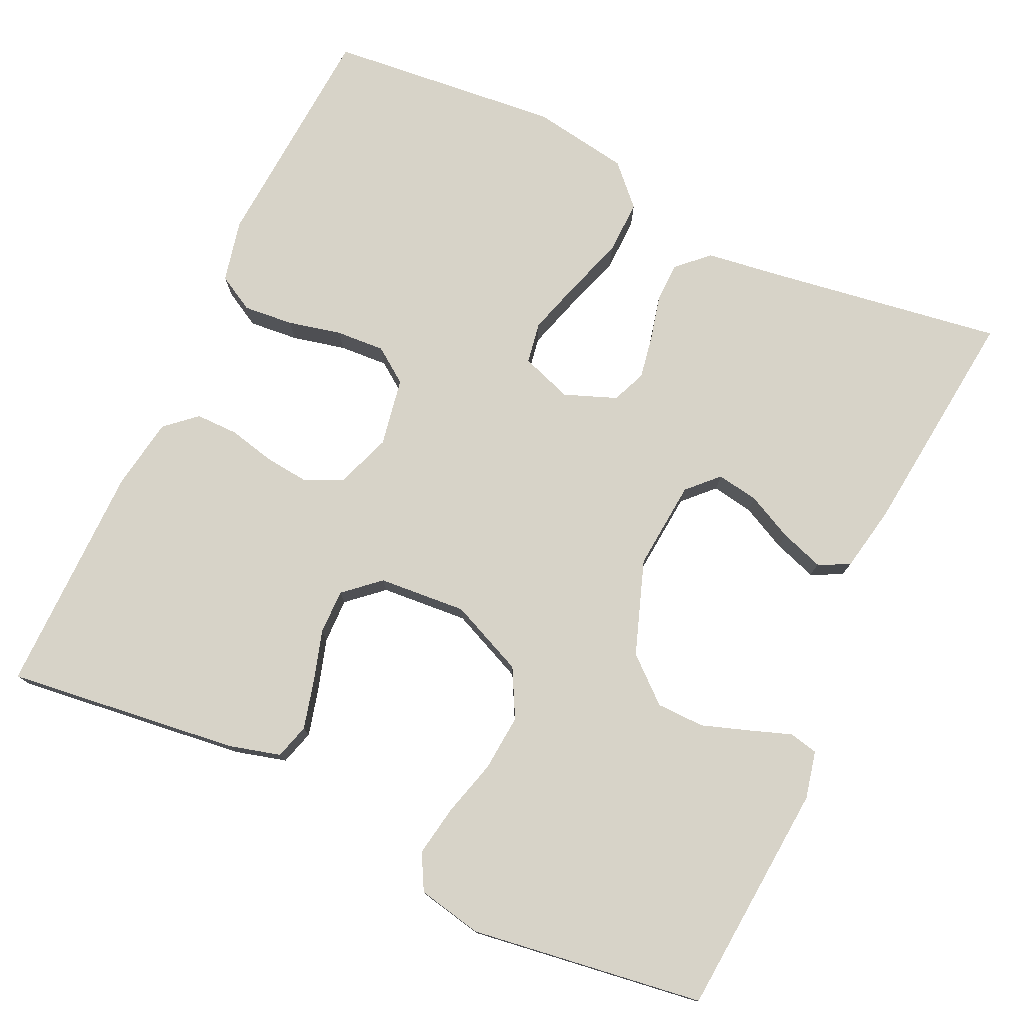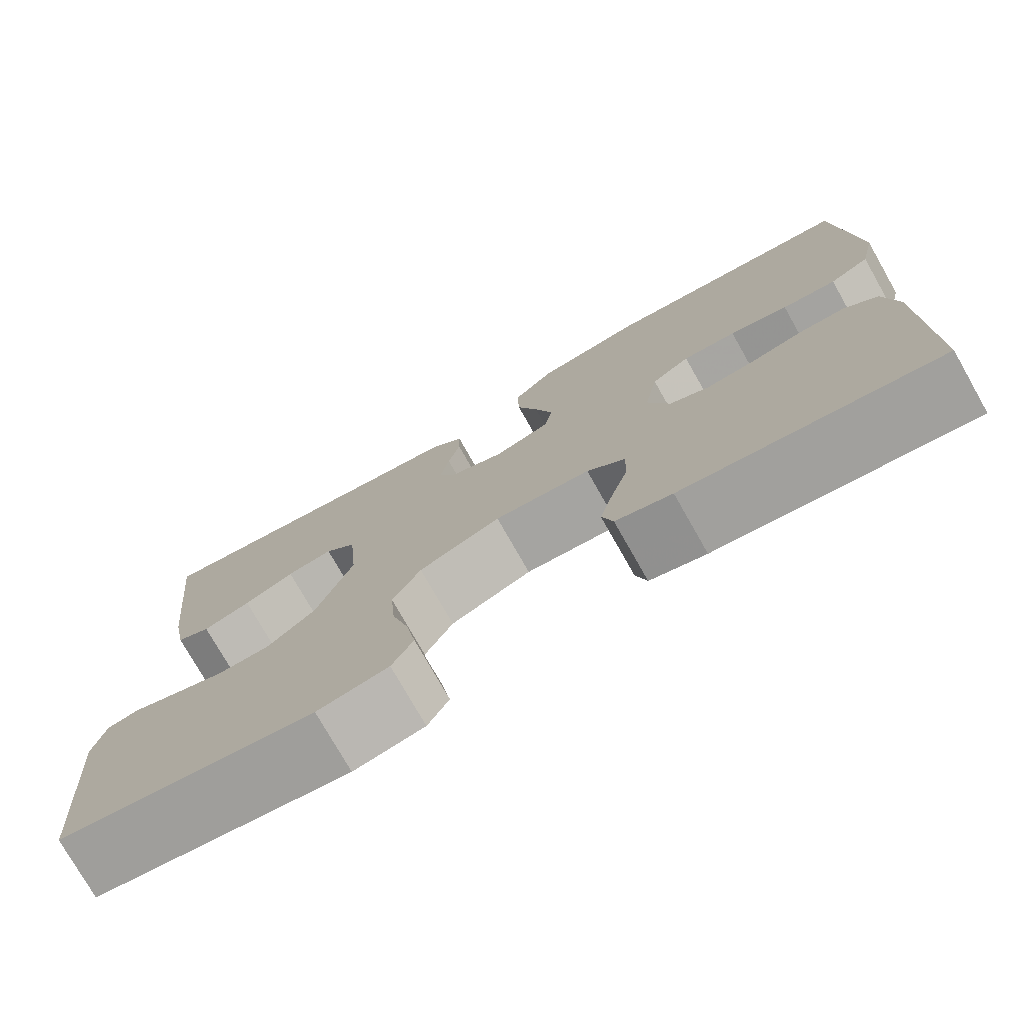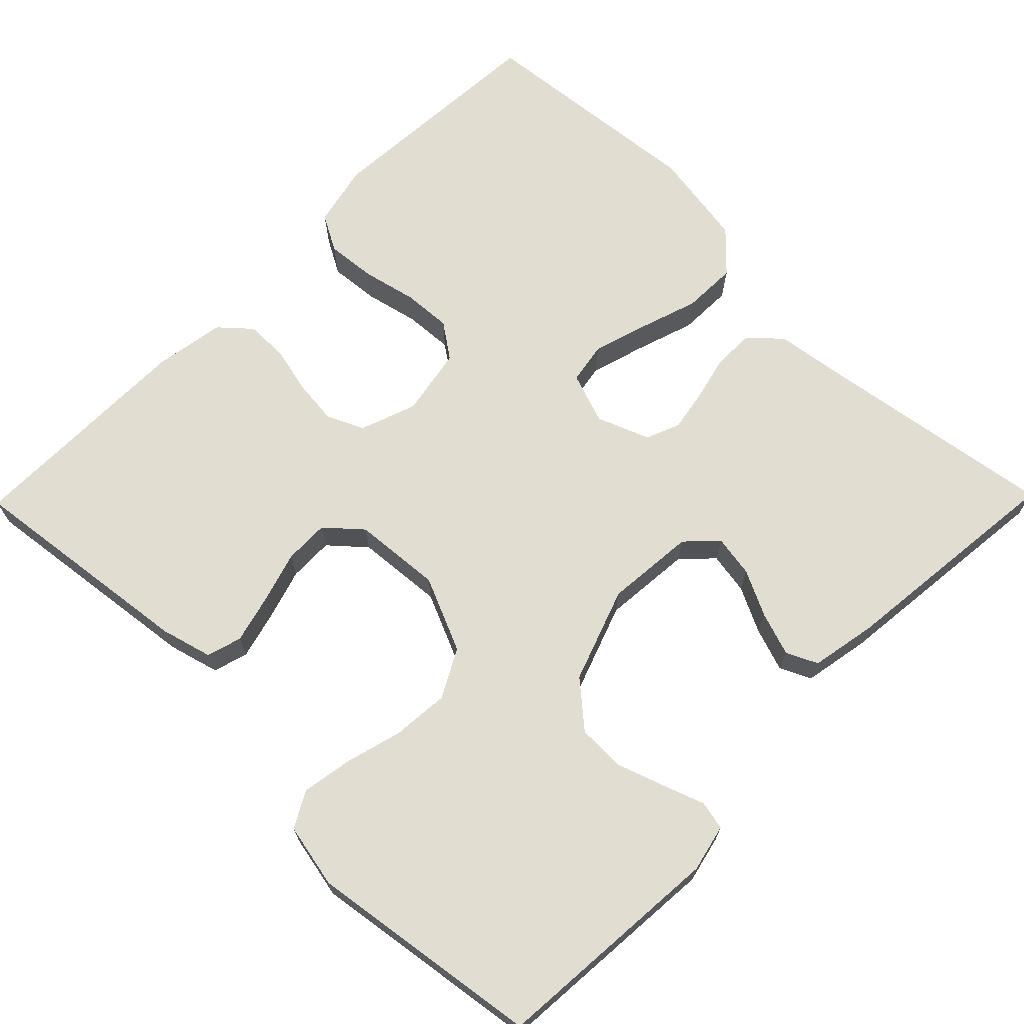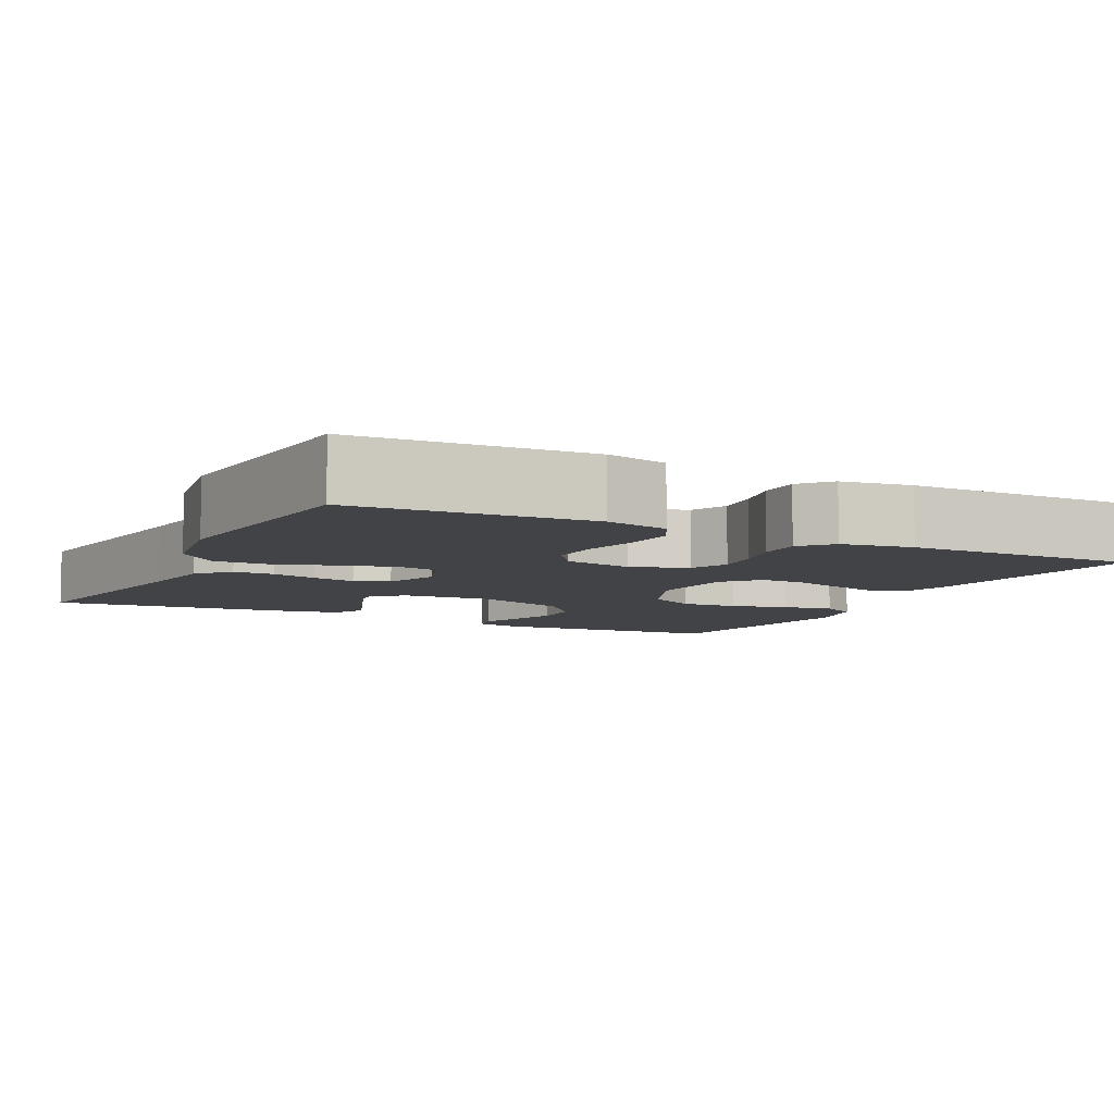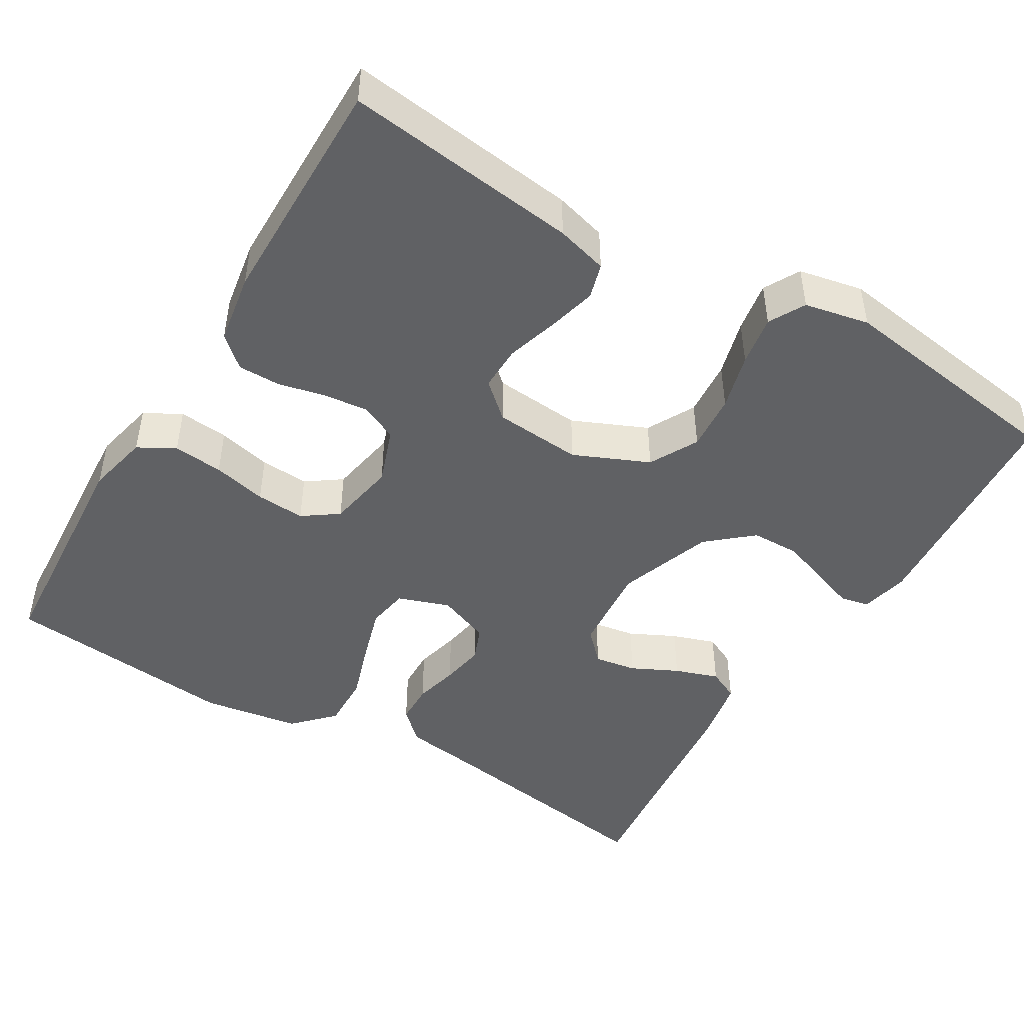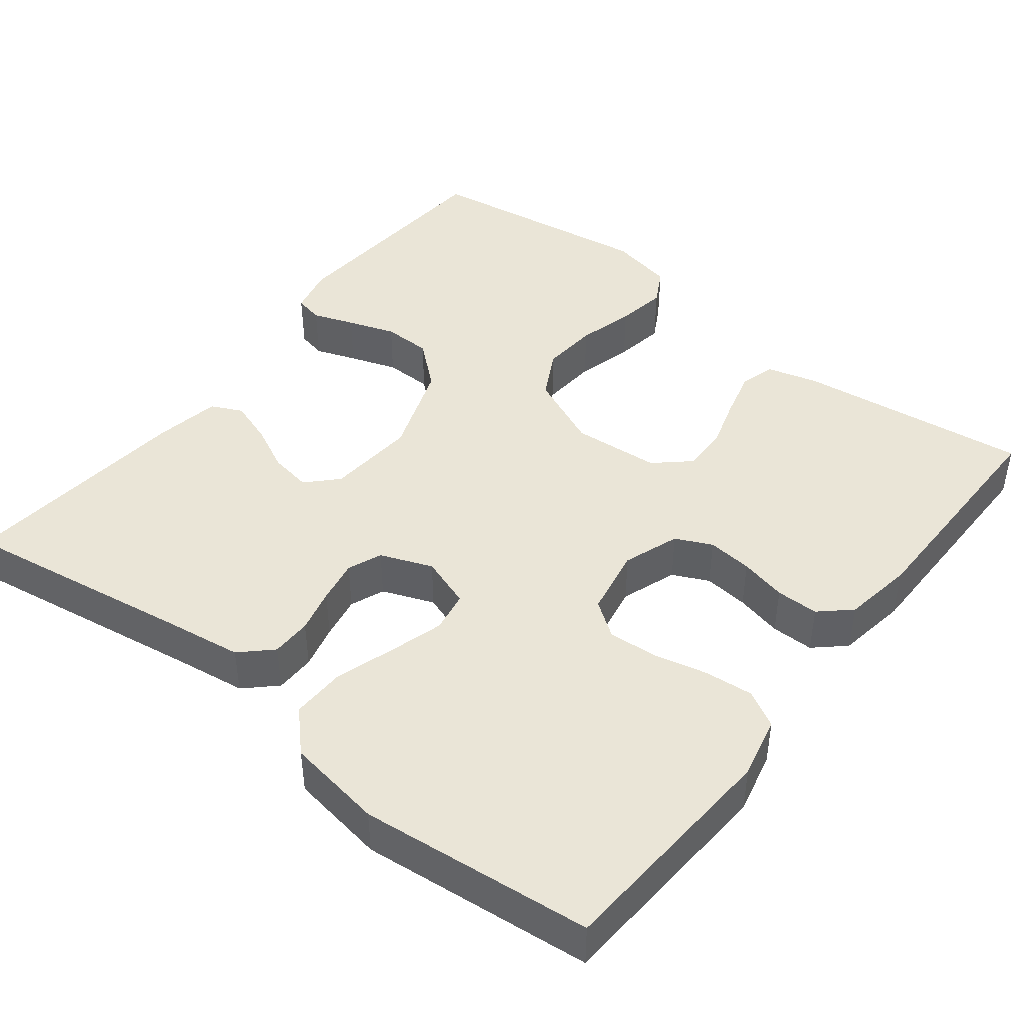
<metadata>
{"format":"obj","ext":"obj","renderer":"f3d","projection":"perspective","resolution":1024,"background":"white","views":[{"elev":77.1,"azim":-154.9,"up":"+Y"},{"elev":-76.3,"azim":29.6,"up":"+Z"},{"elev":68.8,"azim":-135.5,"up":"+Y"},{"elev":-7.3,"azim":63.1,"up":"+Y"},{"elev":-46.8,"azim":149.1,"up":"+Y"},{"elev":44.4,"azim":37.9,"up":"+Y"}]}
</metadata>
<code>
v 0.5 0.07 -0.5
v 0.2 0.07 -0.463
v 0.134 0.07 -0.445
v 0.121 0.07 -0.4
v 0.137 0.07 -0.338
v 0.157 0.07 -0.272
v 0.158 0.07 -0.214
v 0.113 0.07 -0.174
v 0 0.07 -0.165
v -0.096 0.07 -0.207
v -0.129 0.07 -0.269
v -0.123 0.07 -0.342
v -0.103 0.07 -0.415
v -0.092 0.07 -0.48
v -0.117 0.07 -0.526
v -0.2 0.07 -0.543
v -0.5 0.07 -0.5
v -0.523 0.07 -0.2
v -0.509 0.07 -0.139
v -0.472 0.07 -0.131
v -0.419 0.07 -0.15
v -0.358 0.07 -0.171
v -0.296 0.07 -0.17
v -0.239 0.07 -0.121
v -0.196 0.07 0
v -0.206 0.07 0.115
v -0.243 0.07 0.153
v -0.297 0.07 0.144
v -0.356 0.07 0.115
v -0.412 0.07 0.096
v -0.452 0.07 0.115
v -0.468 0.07 0.2
v -0.5 0.07 0.5
v -0.2 0.07 0.454
v -0.101 0.07 0.44
v -0.062 0.07 0.403
v -0.061 0.07 0.351
v -0.075 0.07 0.294
v -0.085 0.07 0.238
v -0.067 0.07 0.194
v 0 0.07 0.168
v 0.066 0.07 0.191
v 0.075 0.07 0.244
v 0.054 0.07 0.314
v 0.029 0.07 0.39
v 0.027 0.07 0.46
v 0.075 0.07 0.51
v 0.2 0.07 0.53
v 0.5 0.07 0.5
v 0.52 0.07 0.2
v 0.502 0.07 0.12
v 0.455 0.07 0.094
v 0.391 0.07 0.1
v 0.322 0.07 0.116
v 0.259 0.07 0.12
v 0.214 0.07 0.088
v 0.198 0.07 0
v 0.224 0.07 -0.072
v 0.271 0.07 -0.094
v 0.329 0.07 -0.088
v 0.389 0.07 -0.074
v 0.444 0.07 -0.074
v 0.483 0.07 -0.109
v 0.498 0.07 -0.2
v 0.5 0 -0.5
v 0.2 0 -0.463
v 0.134 0 -0.445
v 0.121 0 -0.4
v 0.137 0 -0.338
v 0.157 0 -0.272
v 0.158 0 -0.214
v 0.113 0 -0.174
v 0 0 -0.165
v -0.096 0 -0.207
v -0.129 0 -0.269
v -0.123 0 -0.342
v -0.103 0 -0.415
v -0.092 0 -0.48
v -0.117 0 -0.526
v -0.2 0 -0.543
v -0.5 0 -0.5
v -0.523 0 -0.2
v -0.509 0 -0.139
v -0.472 0 -0.131
v -0.419 0 -0.15
v -0.358 0 -0.171
v -0.296 0 -0.17
v -0.239 0 -0.121
v -0.196 0 0
v -0.206 0 0.115
v -0.243 0 0.153
v -0.297 0 0.144
v -0.356 0 0.115
v -0.412 0 0.096
v -0.452 0 0.115
v -0.468 0 0.2
v -0.5 0 0.5
v -0.2 0 0.454
v -0.101 0 0.44
v -0.062 0 0.403
v -0.061 0 0.351
v -0.075 0 0.294
v -0.085 0 0.238
v -0.067 0 0.194
v 0 0 0.168
v 0.066 0 0.191
v 0.075 0 0.244
v 0.054 0 0.314
v 0.029 0 0.39
v 0.027 0 0.46
v 0.075 0 0.51
v 0.2 0 0.53
v 0.5 0 0.5
v 0.52 0 0.2
v 0.502 0 0.12
v 0.455 0 0.094
v 0.391 0 0.1
v 0.322 0 0.116
v 0.259 0 0.12
v 0.214 0 0.088
v 0.198 0 0
v 0.224 0 -0.072
v 0.271 0 -0.094
v 0.329 0 -0.088
v 0.389 0 -0.074
v 0.444 0 -0.074
v 0.483 0 -0.109
v 0.498 0 -0.2
f 4 5 6
f 3 4 6
f 2 3 6
f 1 2 6
f 64 1 6
f 63 64 6
f 62 63 6
f 61 62 6
f 60 61 6
f 59 60 6 7
f 58 59 7 8
f 57 58 8 9
f 56 57 9 10
f 52 53 54
f 51 52 54
f 50 51 54
f 49 50 54
f 48 49 54
f 47 48 54
f 46 47 54
f 45 46 54
f 44 45 54
f 43 44 54 55
f 42 43 55 56
f 36 37 38
f 35 36 38
f 34 35 38
f 33 34 38
f 32 33 38
f 31 32 38
f 30 31 38
f 29 30 38
f 28 29 38
f 27 28 38 39
f 26 27 39 40
f 19 20 21
f 18 19 21
f 17 18 21
f 16 17 21
f 15 16 21
f 14 15 21
f 13 14 21
f 12 13 21
f 11 12 21 22
f 10 11 22 23
f 41 42 56 10
f 40 41 10
f 26 40 10
f 25 26 10
f 24 25 10
f 10 23 24
f 70 69 68
f 70 68 67
f 70 67 66
f 70 66 65
f 70 65 128
f 70 128 127
f 70 127 126
f 70 126 125
f 70 125 124
f 71 70 124 123
f 72 71 123 122
f 73 72 122 121
f 74 73 121 120
f 118 117 116
f 118 116 115
f 118 115 114
f 118 114 113
f 118 113 112
f 118 112 111
f 118 111 110
f 118 110 109
f 118 109 108
f 119 118 108 107
f 120 119 107 106
f 102 101 100
f 102 100 99
f 102 99 98
f 102 98 97
f 102 97 96
f 102 96 95
f 102 95 94
f 102 94 93
f 102 93 92
f 103 102 92 91
f 104 103 91 90
f 85 84 83
f 85 83 82
f 85 82 81
f 85 81 80
f 85 80 79
f 85 79 78
f 85 78 77
f 85 77 76
f 86 85 76 75
f 87 86 75 74
f 74 120 106 105
f 74 105 104
f 74 104 90
f 74 90 89
f 74 89 88
f 88 87 74
f 1 65 66 2
f 2 66 67 3
f 3 67 68 4
f 4 68 69 5
f 5 69 70 6
f 6 70 71 7
f 7 71 72 8
f 8 72 73 9
f 9 73 74 10
f 10 74 75 11
f 11 75 76 12
f 12 76 77 13
f 13 77 78 14
f 14 78 79 15
f 15 79 80 16
f 16 80 81 17
f 17 81 82 18
f 18 82 83 19
f 19 83 84 20
f 20 84 85 21
f 21 85 86 22
f 22 86 87 23
f 23 87 88 24
f 24 88 89 25
f 25 89 90 26
f 26 90 91 27
f 27 91 92 28
f 28 92 93 29
f 29 93 94 30
f 30 94 95 31
f 31 95 96 32
f 32 96 97 33
f 33 97 98 34
f 34 98 99 35
f 35 99 100 36
f 36 100 101 37
f 37 101 102 38
f 38 102 103 39
f 39 103 104 40
f 40 104 105 41
f 41 105 106 42
f 42 106 107 43
f 43 107 108 44
f 44 108 109 45
f 45 109 110 46
f 46 110 111 47
f 47 111 112 48
f 48 112 113 49
f 49 113 114 50
f 50 114 115 51
f 51 115 116 52
f 52 116 117 53
f 53 117 118 54
f 54 118 119 55
f 55 119 120 56
f 56 120 121 57
f 57 121 122 58
f 58 122 123 59
f 59 123 124 60
f 60 124 125 61
f 61 125 126 62
f 62 126 127 63
f 63 127 128 64
f 64 128 65 1

</code>
